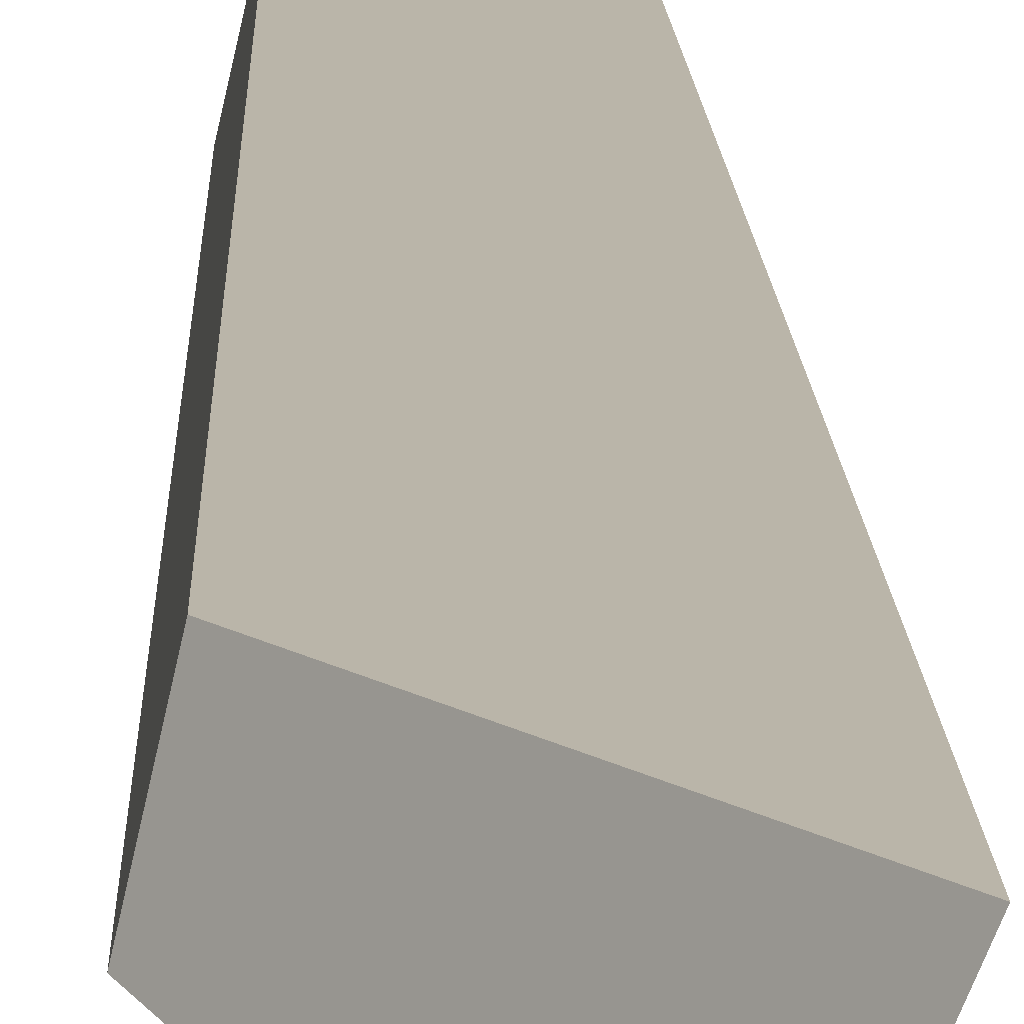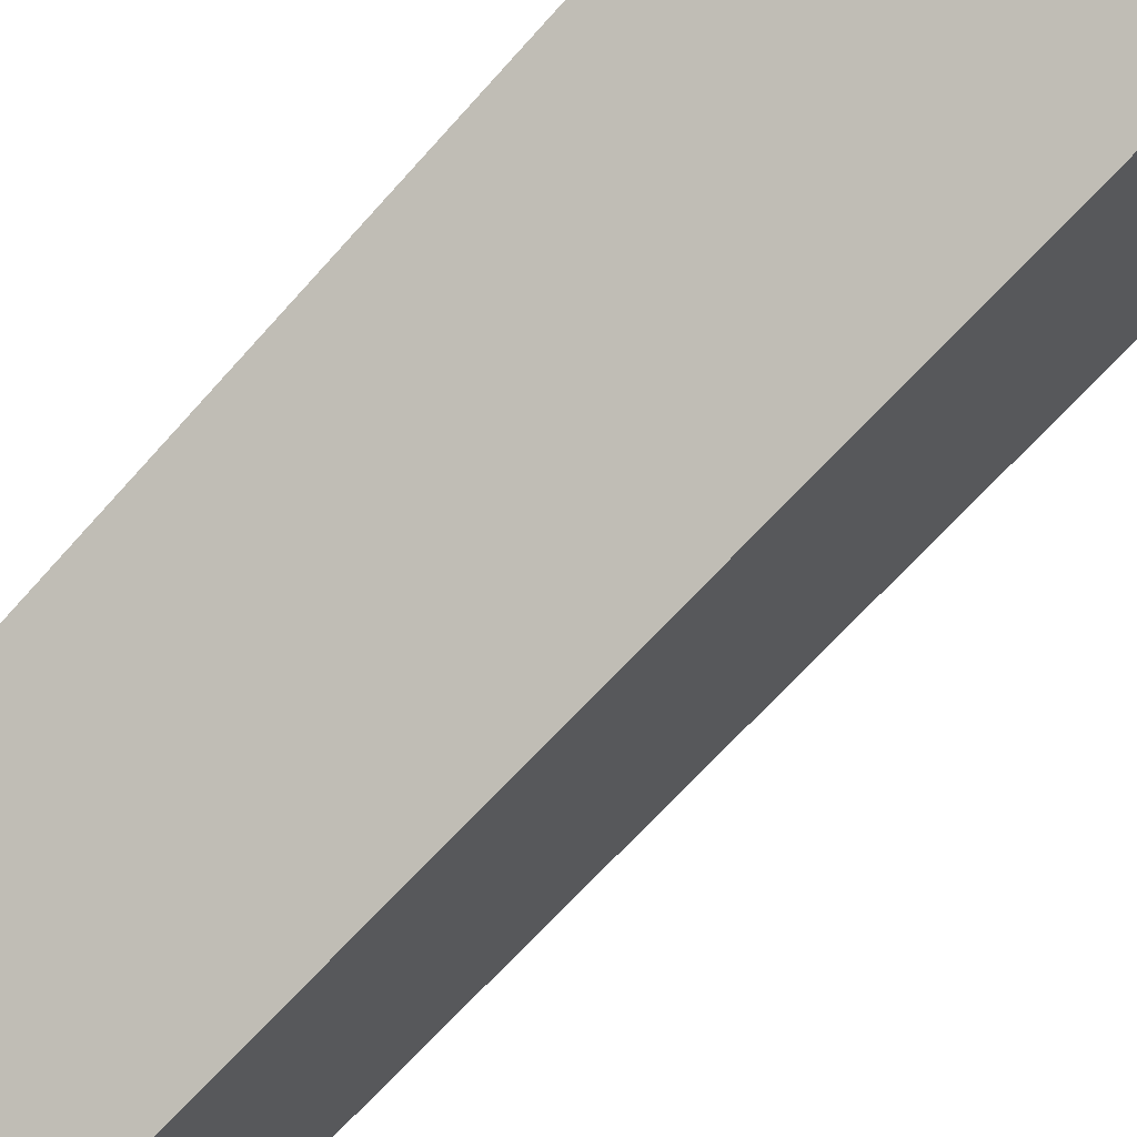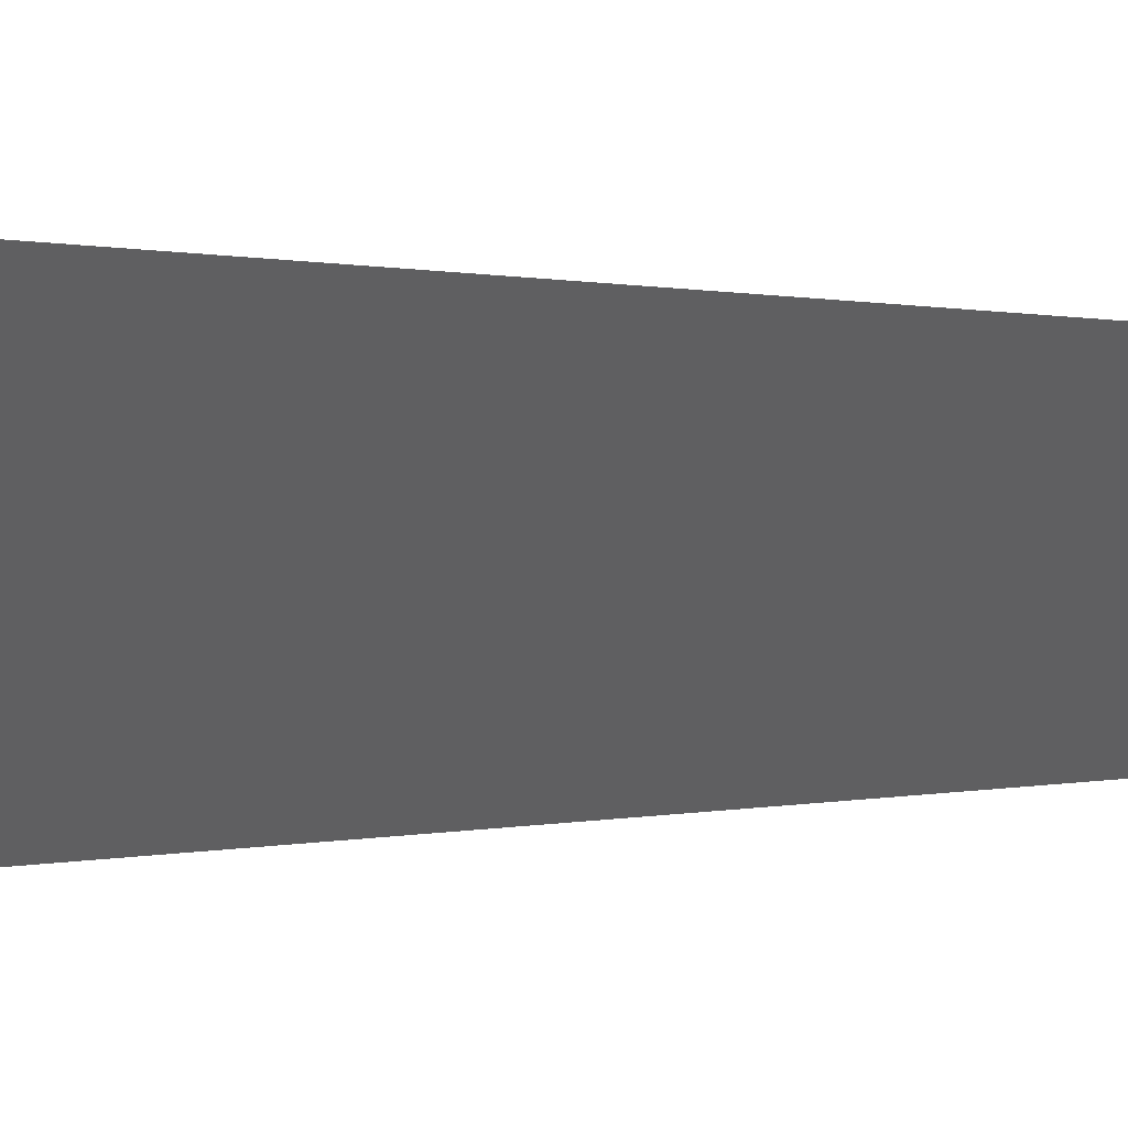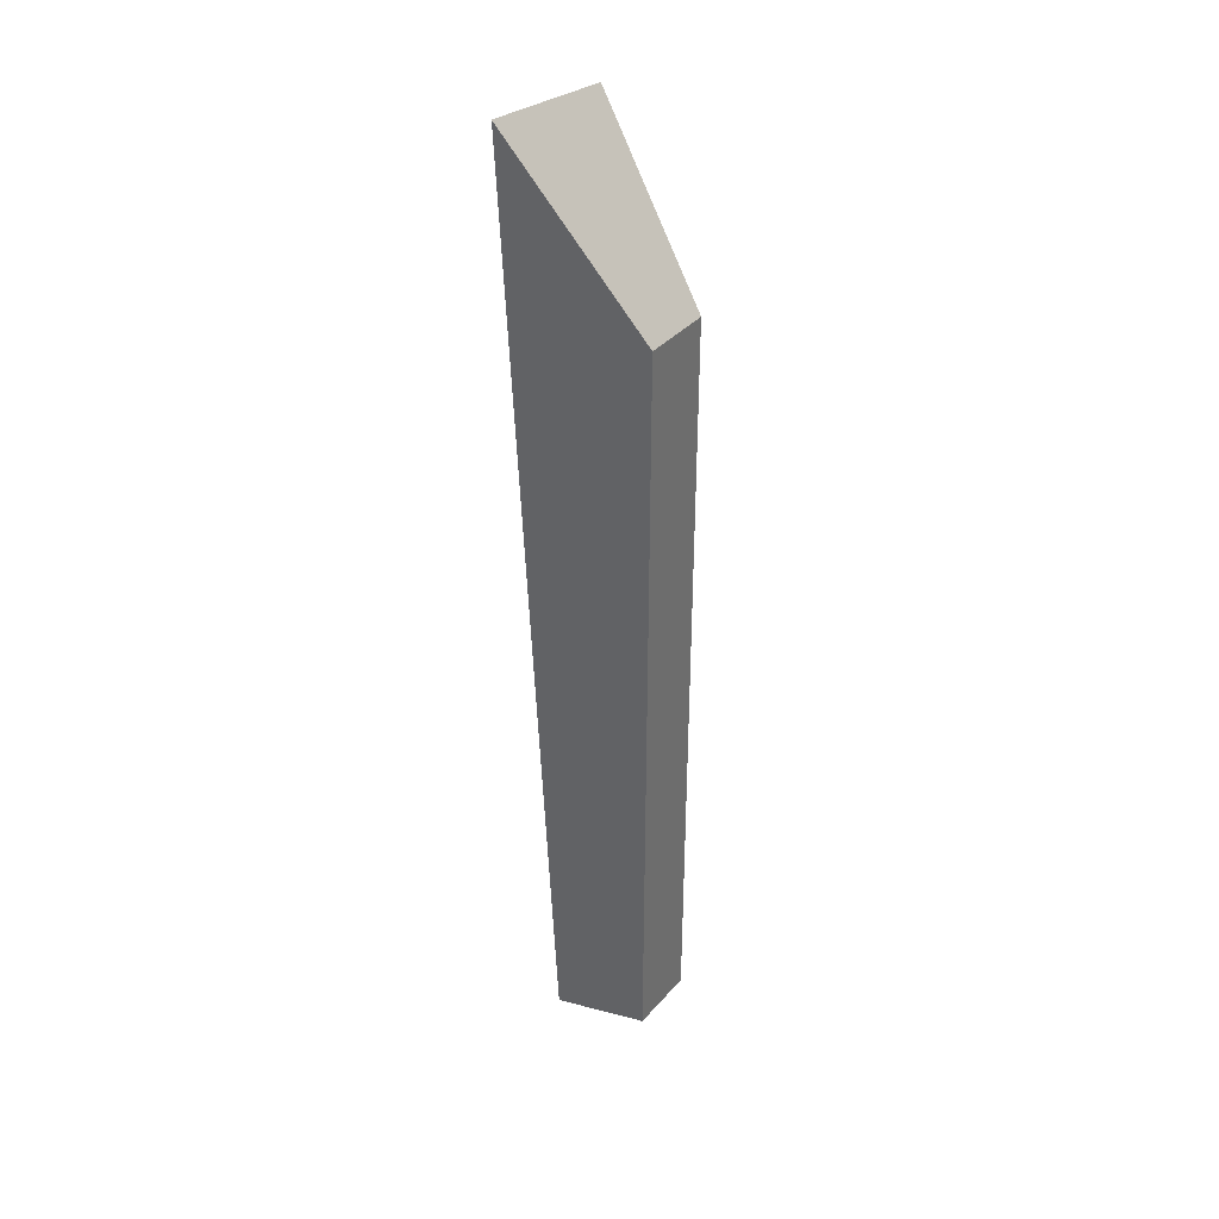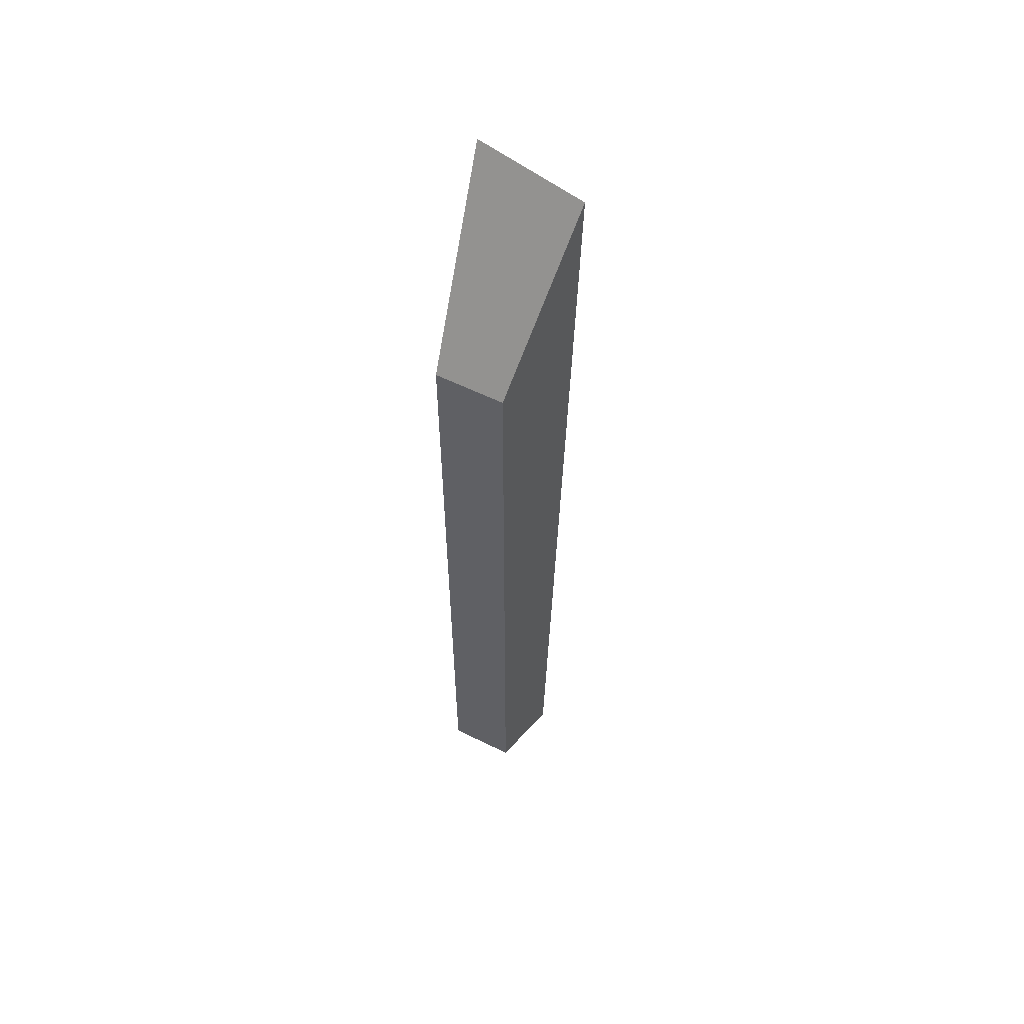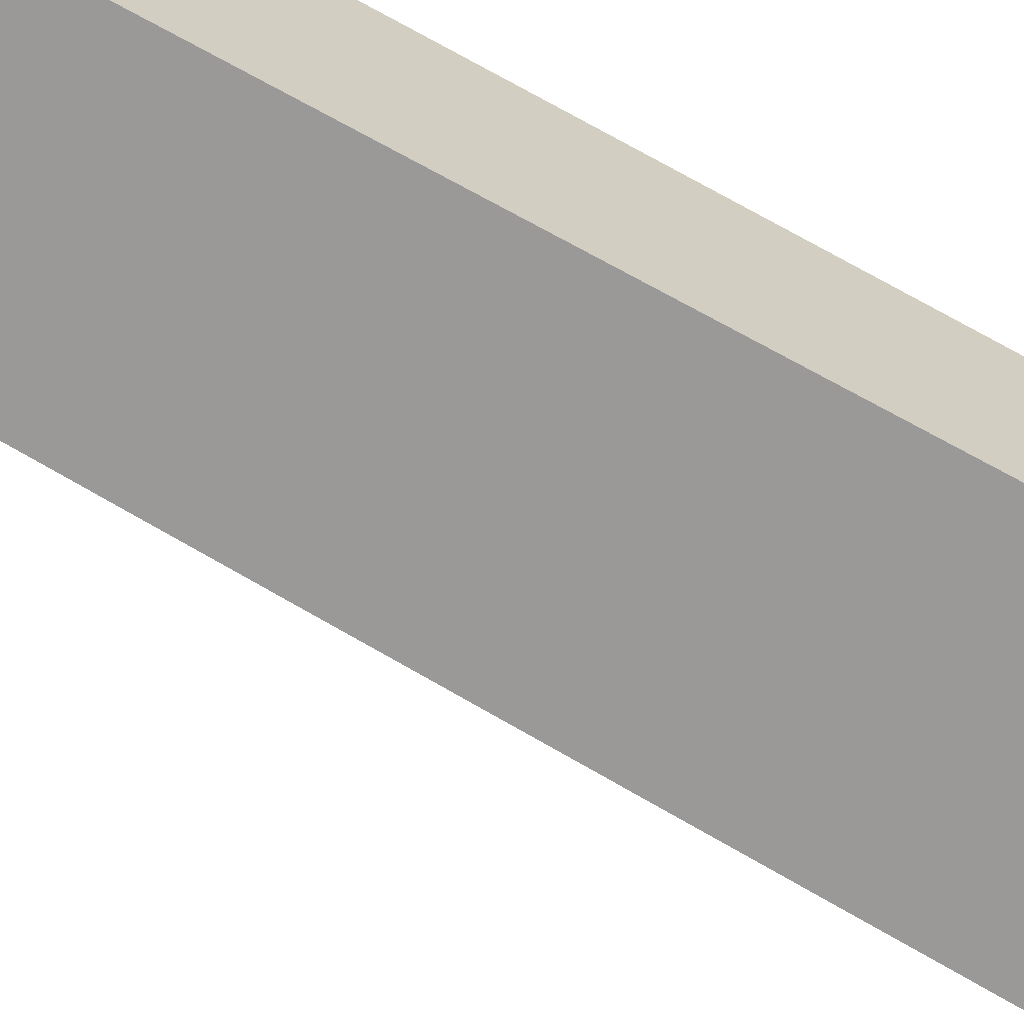
<metadata>
{"format":"obj","ext":"obj","renderer":"f3d","projection":"perspective","resolution":1024,"background":"white","views":[{"elev":13.5,"azim":179.5,"up":"+Z"},{"elev":-78.7,"azim":138.0,"up":"+Z"},{"elev":-0.3,"azim":-152.7,"up":"+Z"},{"elev":37.2,"azim":23.2,"up":"+Y"},{"elev":58.4,"azim":104.3,"up":"+Y"},{"elev":-49.1,"azim":55.8,"up":"+Z"}]}
</metadata>
<code>
o cap_collision_high_friction.016_cap_collision.068
v -0.00724 0.1303 -0.000179
v -0.006297 0.1085 -0.000159
v -0.006231 0.1302 -0.002603
v -0.005416 0.1085 -0.0023
v -0.004133 0.1265 -5.3e-05
v -0.004146 0.1088 -5.3e-05
v -0.00379 0.1265 -0.001571
v -0.003802 0.1088 -0.001576
f 4 2 1 3
f 6 2 4 8
f 8 4 3 7
f 7 3 1 5
f 5 1 2 6
f 5 6 8 7

</code>
